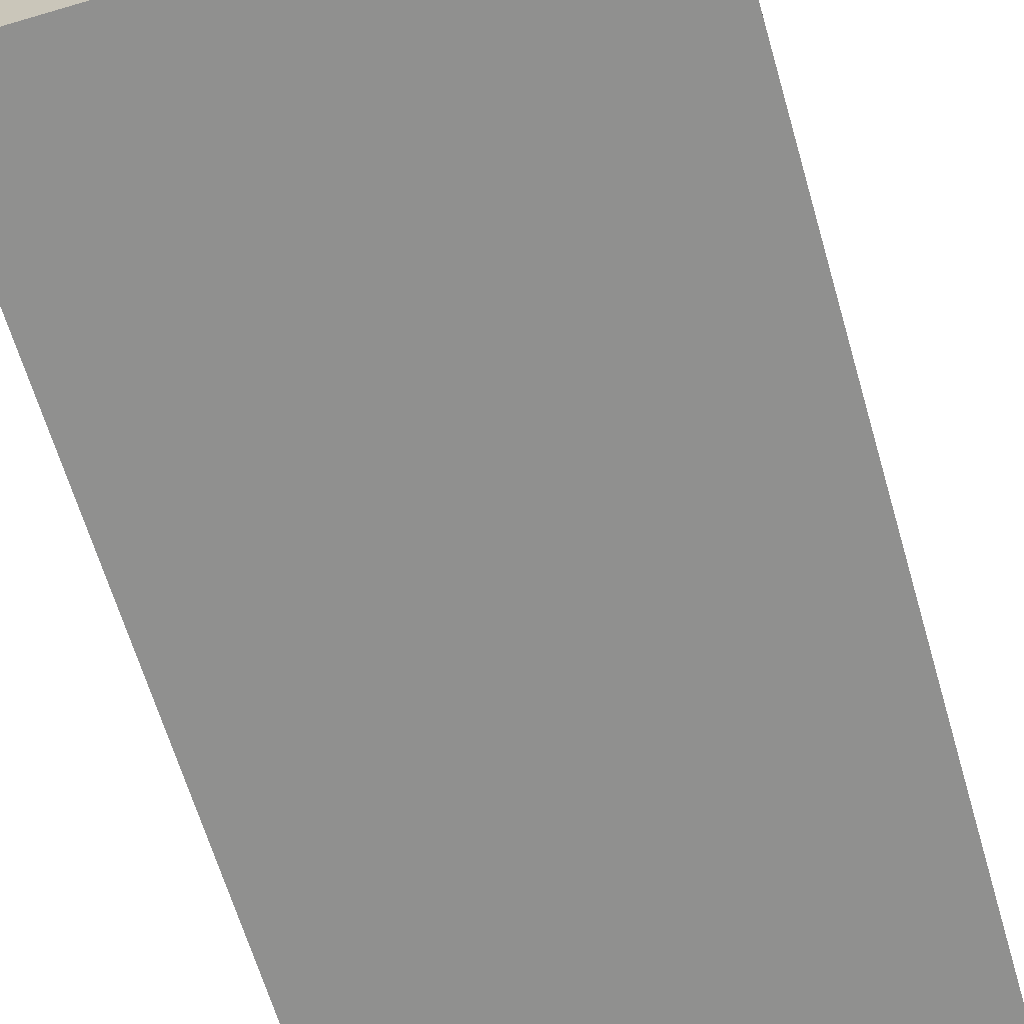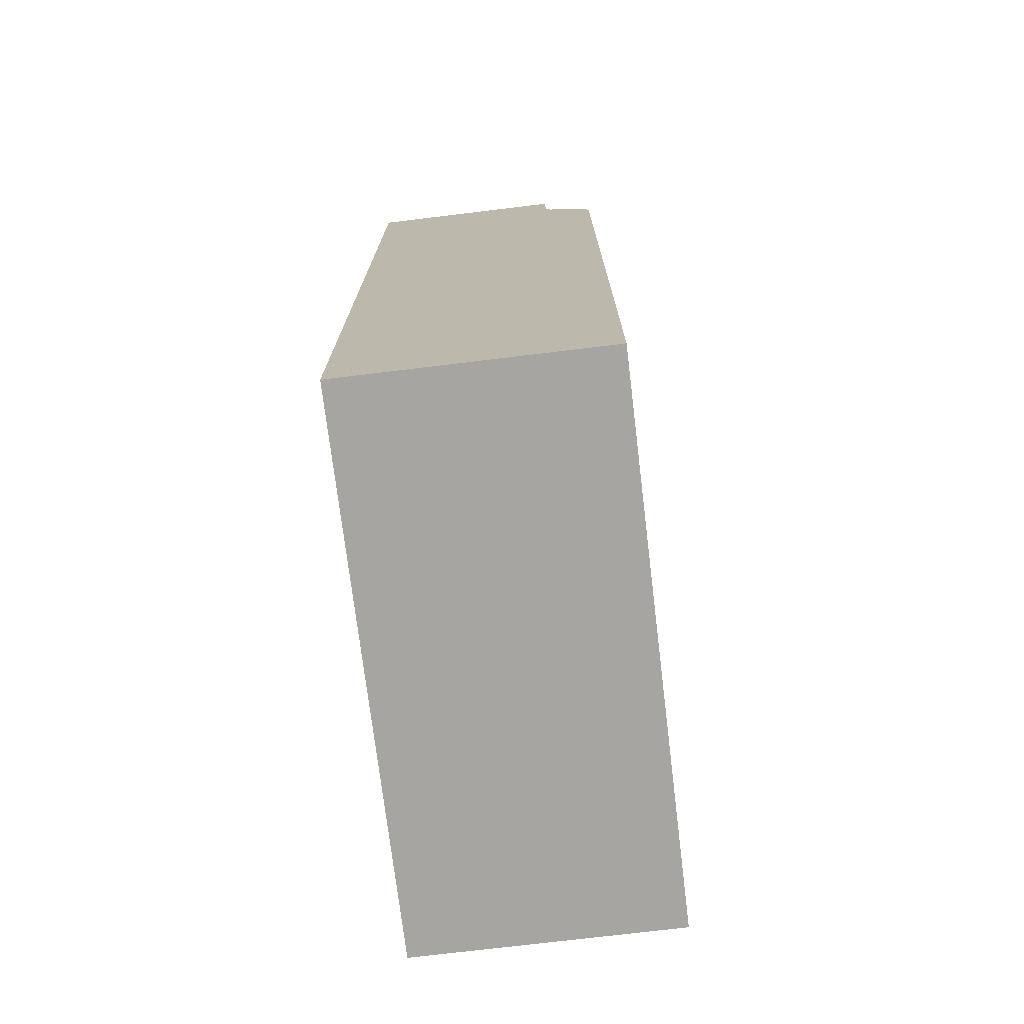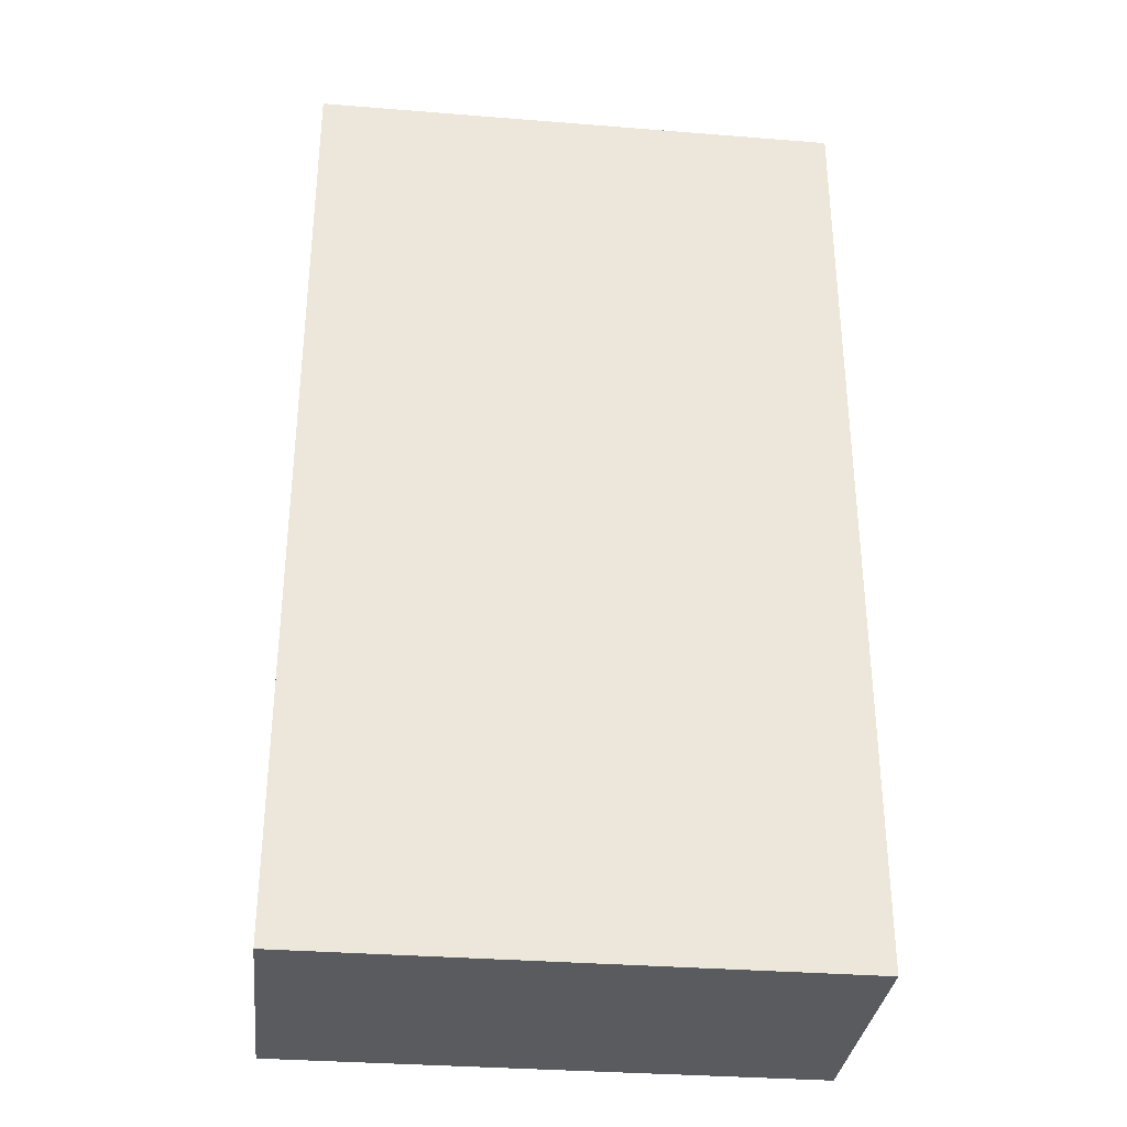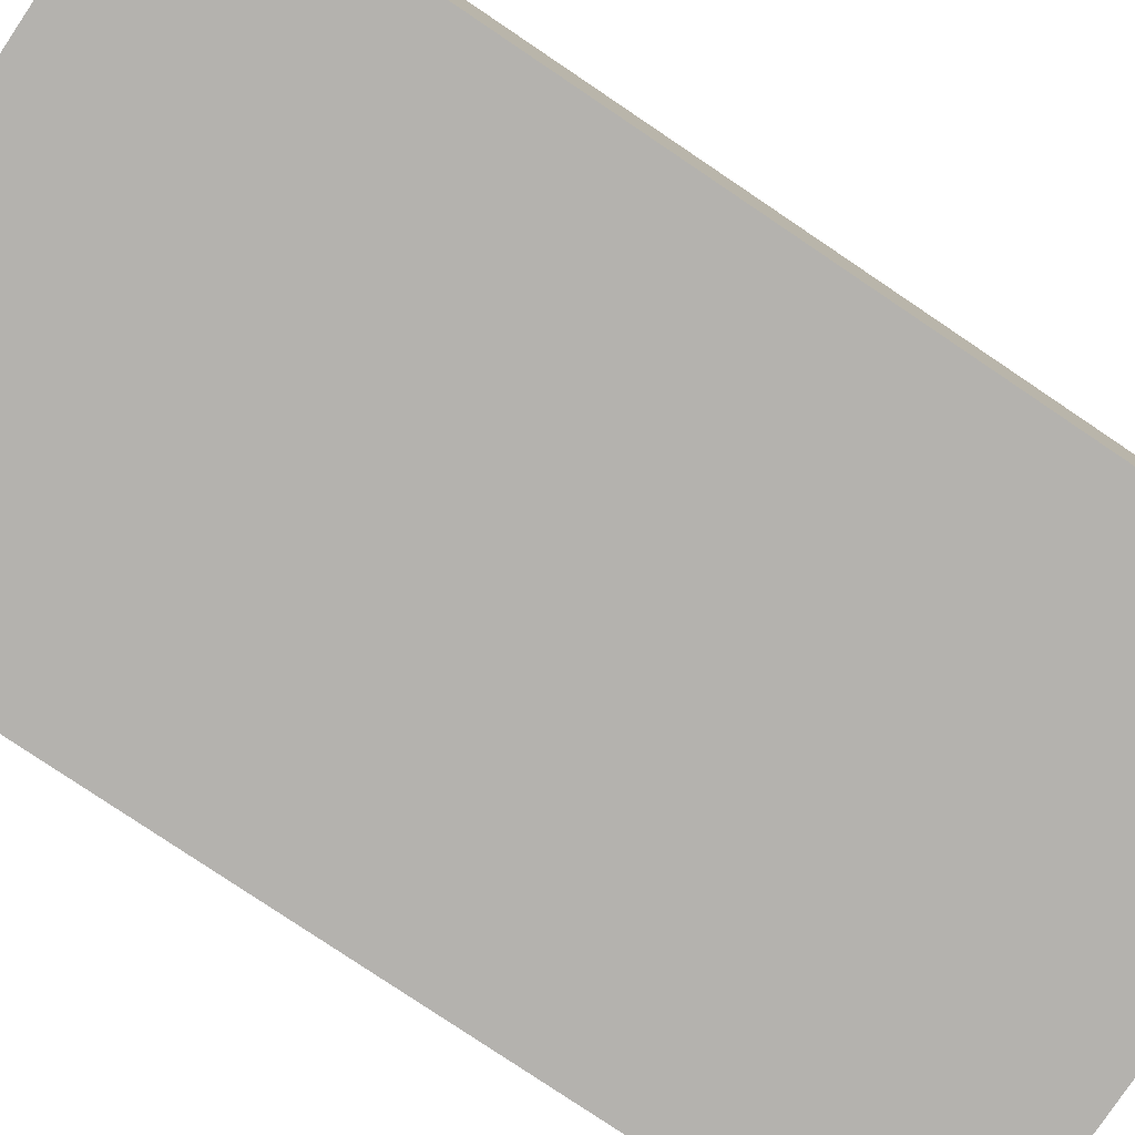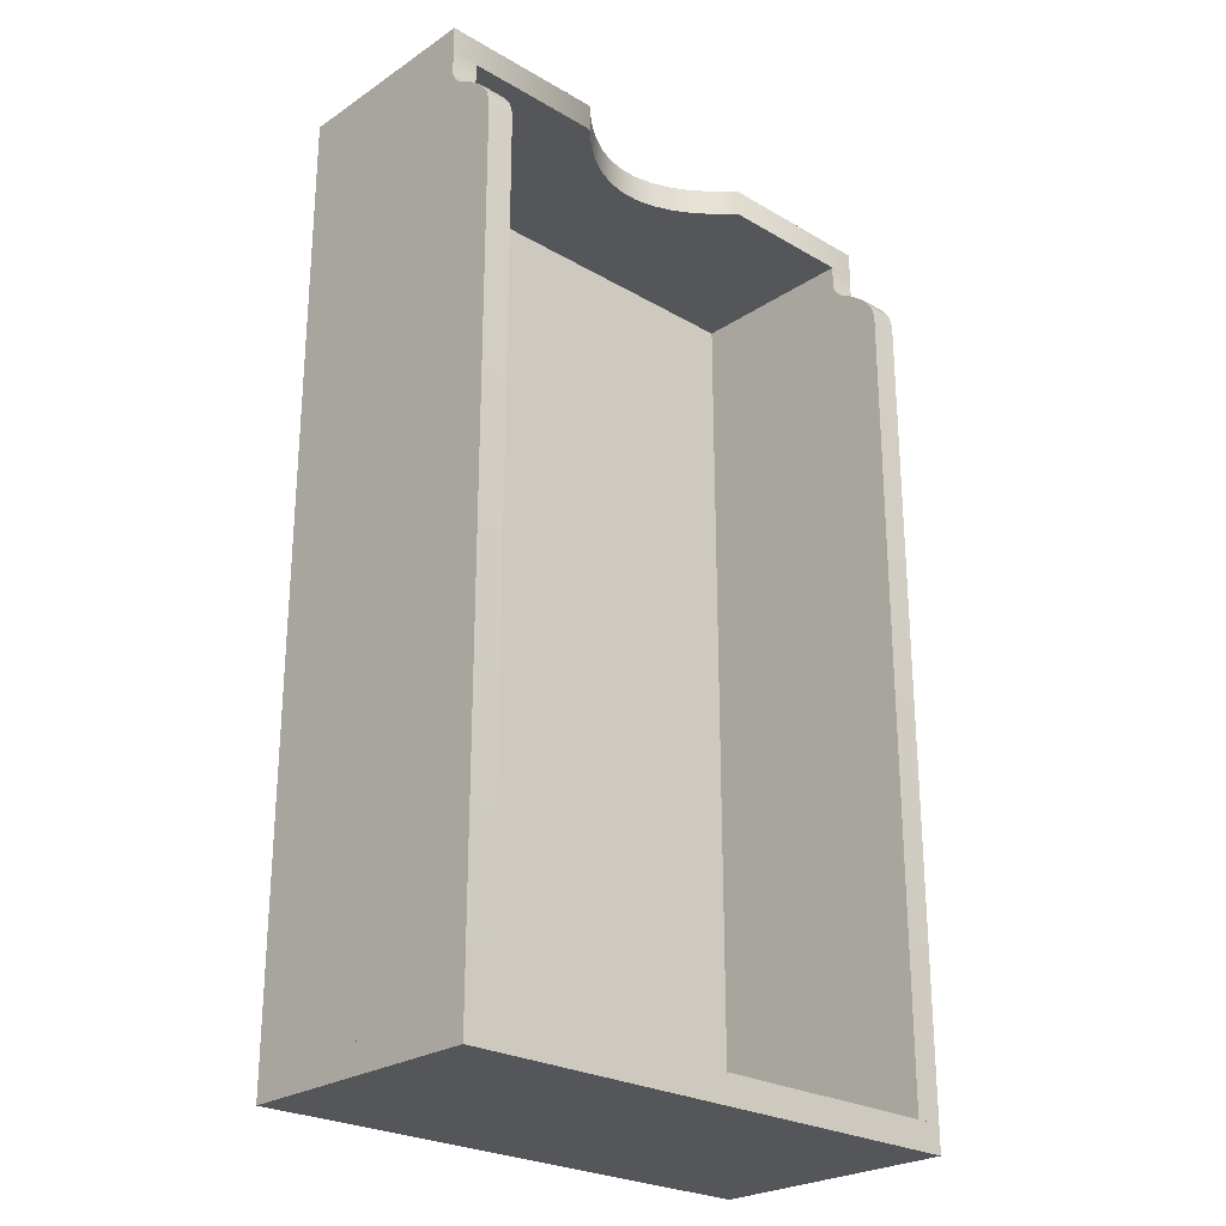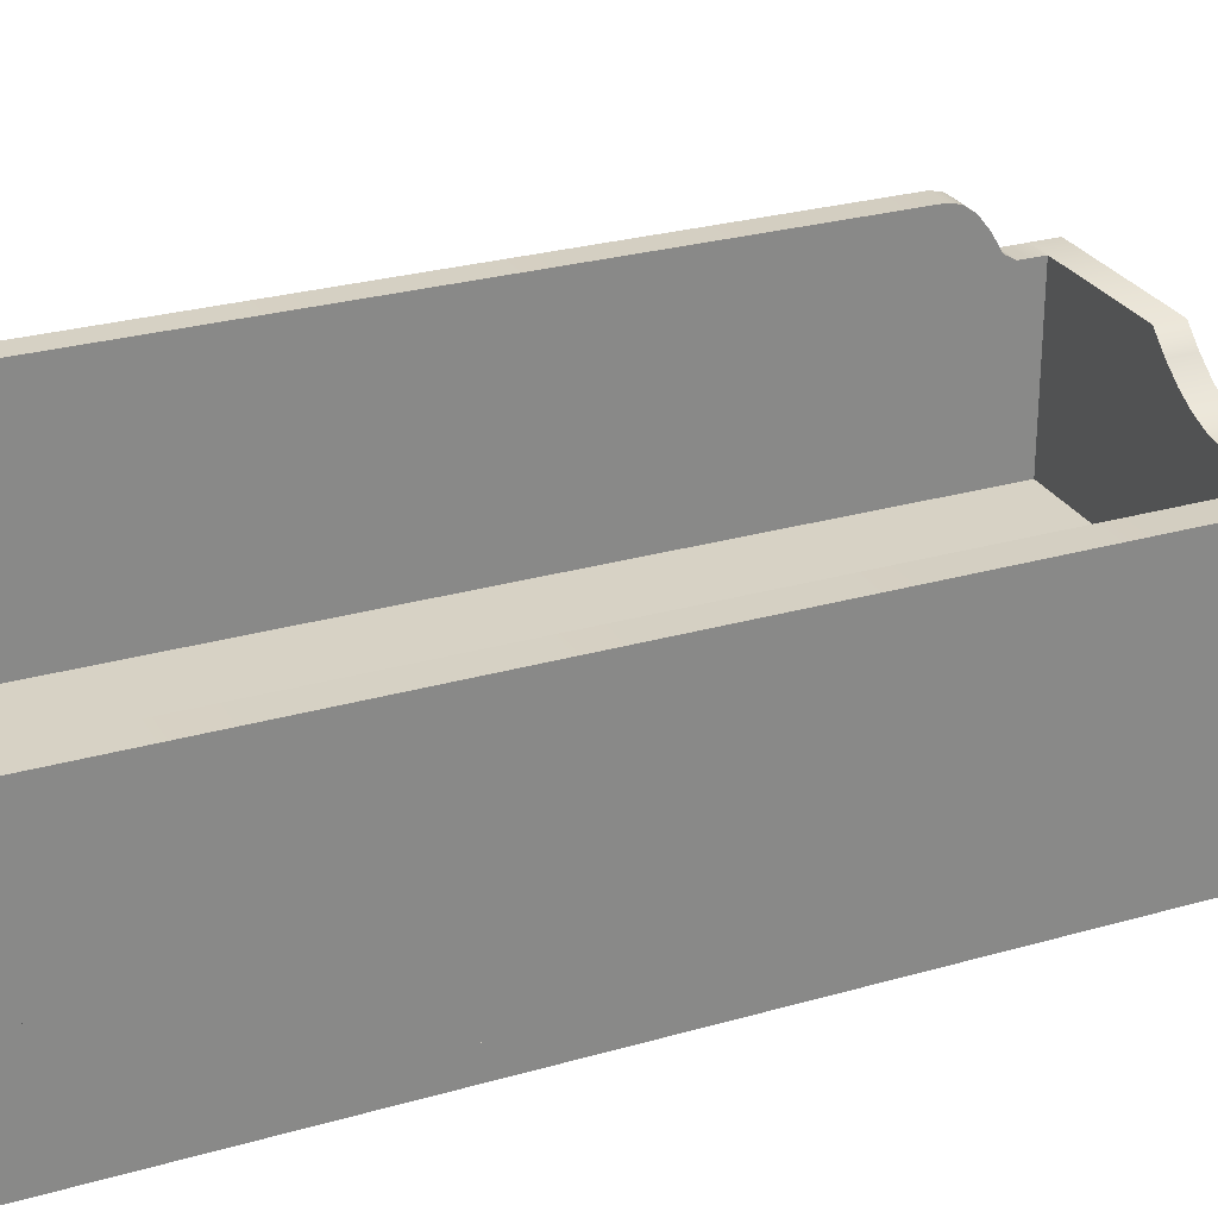
<metadata>
{"format":"obj","ext":"obj","renderer":"f3d","projection":"perspective","resolution":1024,"background":"white","views":[{"elev":-65.6,"azim":-163.6,"up":"+Y"},{"elev":-73.9,"azim":96.9,"up":"+Z"},{"elev":-32.9,"azim":-6.3,"up":"+Z"},{"elev":-79.7,"azim":56.1,"up":"+Y"},{"elev":-25.3,"azim":136.8,"up":"+Z"},{"elev":27.3,"azim":-113.9,"up":"+Y"}]}
</metadata>
<code>
g Veranda_Cabinet_Drawer_C
v -0.1628 -0.07731 -0.2715
v 0.1626 -0.07731 0.2715
v 0.1626 -0.07731 -0.2715
v -0.1628 -0.07731 0.2715
v -0.1628 -0.07731 -0.288
v 0.1626 0.07731 -0.288
v -0.1628 0.07731 -0.288
v 0.1626 -0.07731 -0.288
v 0.1626 -0.07731 -0.2715
v 0.1626 0.07731 -0.288
v 0.1626 -0.07731 -0.288
v 0.1626 0.07731 -0.2715
v -0.1628 -0.07731 -0.2715
v 0.1626 -0.07731 -0.288
v -0.1628 -0.07731 -0.288
v 0.1626 -0.07731 -0.2715
v -0.1628 0.07731 -0.2715
v -0.1628 -0.07731 -0.288
v -0.1628 0.07731 -0.288
v -0.1628 -0.07731 -0.2715
v 0.1626 0.07731 -0.2715
v -0.1628 0.07731 -0.288
v 0.1626 0.07731 -0.288
v -0.1628 0.07731 -0.2715
v 0.1626 0.07731 -0.2715
v -0.1628 -0.07731 -0.2715
v -0.1628 0.07731 -0.2715
v 0.1626 -0.07731 -0.2715
v -0.1628 0.04568 0.2715
v -0.1628 -0.07731 0.2715
v -0.06132 0.04568 0.2715
v -0.05017 0.03507 0.2715
v -0.03902 0.02659 0.2715
v -0.02787 0.02023 0.2715
v -0.01672 0.01599 0.2715
v -0.005575 0.01387 0.2715
v 0.1626 -0.07731 0.2715
v 0.005575 0.01387 0.2715
v 0.01672 0.01599 0.2715
v 0.02787 0.02023 0.2715
v 0.03902 0.02659 0.2715
v 0.05017 0.03507 0.2715
v 0.06132 0.04568 0.2715
v 0.1626 0.04568 0.2715
v -0.1628 -0.07731 0.288
v -0.1628 0.04568 0.2715
v -0.1628 0.04568 0.288
v -0.1628 -0.07731 0.2715
v 0.1626 -0.07731 0.288
v -0.1628 -0.07731 0.2715
v -0.1628 -0.07731 0.288
v 0.1626 -0.07731 0.2715
v 0.1626 0.04568 0.288
v 0.06132 0.04568 0.2715
v 0.1626 0.04568 0.2715
v 0.06132 0.04568 0.288
v 0.05017 0.03507 0.288
v 0.05017 0.03507 0.2715
v 0.03902 0.02659 0.288
v 0.03902 0.02659 0.2715
v 0.02787 0.02023 0.288
v 0.02787 0.02023 0.2715
v 0.01672 0.01599 0.288
v 0.01672 0.01599 0.2715
v 0.005575 0.01387 0.288
v 0.005575 0.01387 0.2715
v -0.005575 0.01387 0.288
v -0.005575 0.01387 0.2715
v -0.01672 0.01599 0.2715
v -0.01672 0.01599 0.288
v -0.02787 0.02023 0.2715
v -0.02787 0.02023 0.288
v -0.03902 0.02659 0.2715
v -0.03902 0.02659 0.288
v -0.05017 0.03507 0.2715
v -0.05017 0.03507 0.288
v -0.06132 0.04568 0.2715
v -0.06132 0.04568 0.288
v -0.1628 0.04568 0.2715
v -0.1628 0.04568 0.288
v 0.1626 -0.07731 -0.2715
v 0.1626 -0.06078 0.2715
v 0.1626 -0.06078 -0.2715
v 0.1626 -0.07731 0.2715
v -0.1628 -0.06078 0.2715
v -0.1628 -0.07731 -0.2715
v -0.1628 -0.06078 -0.2715
v -0.1628 -0.07731 0.2715
v 0.1626 -0.07731 0.2715
v 0.1626 0.04568 0.288
v 0.1626 0.04568 0.2715
v 0.1626 -0.07731 0.288
v 0.1626 -0.07731 0.288
v 0.06132 0.04568 0.288
v 0.1626 0.04568 0.288
v 0.05017 0.03507 0.288
v 0.03902 0.02659 0.288
v 0.02787 0.02023 0.288
v 0.01672 0.01599 0.288
v 0.005575 0.01387 0.288
v -0.1628 -0.07731 0.288
v -0.005575 0.01387 0.288
v -0.01672 0.01599 0.288
v -0.02787 0.02023 0.288
v -0.03902 0.02659 0.288
v -0.05017 0.03507 0.288
v -0.06132 0.04568 0.288
v -0.1628 0.04568 0.288
v -0.1628 -0.06078 0.2715
v 0.1626 -0.06078 -0.2715
v 0.1626 -0.06078 0.2715
v -0.1628 -0.06078 -0.2715
v 0.1626 -0.07731 0.2715
v -0.1628 -0.06078 0.2715
v 0.1626 -0.06078 0.2715
v -0.1628 -0.07731 0.2715
v -0.1628 -0.06078 -0.2715
v 0.1626 -0.07731 -0.2715
v 0.1626 -0.06078 -0.2715
v -0.1628 -0.07731 -0.2715
v -0.1462 0.07731 -0.2715
v -0.1628 0.07731 0.221
v -0.1628 0.07731 -0.2715
v -0.1462 0.07731 0.221
v -0.1628 0.0753 0.2282
v -0.1462 0.0753 0.2282
v -0.1628 0.07008 0.2355
v -0.1462 0.07008 0.2355
v -0.1462 0.06084 0.2428
v -0.1628 0.06084 0.2428
v -0.1462 0.04957 0.2494
v -0.1628 0.04957 0.2494
v -0.1462 0.04568 0.2564
v -0.1628 0.04568 0.2564
v -0.1462 0.04568 0.2715
v -0.1628 0.04568 0.2715
v -0.1628 -0.06078 0.2715
v -0.1462 -0.06078 -0.2715
v -0.1628 -0.06078 -0.2715
v -0.1462 -0.06078 0.2715
v -0.1628 0.07731 -0.2715
v -0.1628 -0.06078 0.2715
v -0.1628 -0.06078 -0.2715
v -0.1628 0.07731 0.221
v -0.1628 0.0753 0.2282
v -0.1628 0.07008 0.2355
v -0.1628 0.06084 0.2428
v -0.1628 0.04957 0.2494
v -0.1628 0.04568 0.2564
v -0.1628 0.04568 0.2715
v -0.1462 0.04568 0.2564
v -0.1462 -0.06078 0.2715
v -0.1462 0.04568 0.2715
v -0.1462 0.04957 0.2494
v -0.1462 0.06084 0.2428
v -0.1462 0.07008 0.2355
v -0.1462 0.0753 0.2282
v -0.1462 0.07731 0.221
v -0.1462 0.07731 -0.2715
v -0.1462 -0.06078 -0.2715
v -0.1462 0.07731 -0.2715
v -0.1628 -0.06078 -0.2715
v -0.1462 -0.06078 -0.2715
v -0.1628 0.07731 -0.2715
v -0.1628 -0.06078 0.2715
v -0.1462 0.04568 0.2715
v -0.1462 -0.06078 0.2715
v -0.1628 0.04568 0.2715
v 0.1626 0.07731 0.221
v 0.1462 0.07731 -0.2715
v 0.1626 0.07731 -0.2715
v 0.1462 0.07731 0.221
v 0.1626 0.0753 0.2282
v 0.1462 0.0753 0.2282
v 0.1626 0.07008 0.2355
v 0.1462 0.07008 0.2355
v 0.1462 0.06084 0.2428
v 0.1626 0.06084 0.2428
v 0.1462 0.04957 0.2494
v 0.1626 0.04957 0.2494
v 0.1462 0.04568 0.2564
v 0.1626 0.04568 0.2564
v 0.1462 0.04568 0.2715
v 0.1626 0.04568 0.2715
v 0.1626 -0.06078 0.2715
v 0.1462 -0.06078 -0.2715
v 0.1462 -0.06078 0.2715
v 0.1626 -0.06078 -0.2715
v 0.1626 -0.06078 0.2715
v 0.1626 0.07731 -0.2715
v 0.1626 -0.06078 -0.2715
v 0.1626 0.07731 0.221
v 0.1626 0.0753 0.2282
v 0.1626 0.07008 0.2355
v 0.1626 0.06084 0.2428
v 0.1626 0.04957 0.2494
v 0.1626 0.04568 0.2564
v 0.1626 0.04568 0.2715
v 0.1462 0.04568 0.2564
v 0.1462 0.04568 0.2715
v 0.1462 -0.06078 0.2715
v 0.1462 0.04957 0.2494
v 0.1462 0.06084 0.2428
v 0.1462 0.07008 0.2355
v 0.1462 0.0753 0.2282
v 0.1462 0.07731 0.221
v 0.1462 0.07731 -0.2715
v 0.1462 -0.06078 -0.2715
v 0.1462 0.07731 -0.2715
v 0.1626 -0.06078 -0.2715
v 0.1626 0.07731 -0.2715
v 0.1462 -0.06078 -0.2715
v 0.1626 -0.06078 0.2715
v 0.1462 0.04568 0.2715
v 0.1626 0.04568 0.2715
v 0.1462 -0.06078 0.2715
g Veranda_Cabinet_Drawer_C_0
f 3 2 1
f 4 1 2
f 7 6 5
f 8 5 6
f 11 10 9
f 12 9 10
f 15 14 13
f 16 13 14
f 19 18 17
f 20 17 18
f 23 22 21
f 24 21 22
f 27 26 25
f 28 25 26
f 31 30 29
f 31 32 30
f 32 33 30
f 33 34 30
f 34 35 30
f 35 36 30
f 30 36 37
f 38 37 36
f 39 37 38
f 40 37 39
f 41 37 40
f 42 37 41
f 43 37 42
f 43 44 37
f 47 46 45
f 48 45 46
f 51 50 49
f 52 49 50
f 55 54 53
f 56 53 54
f 56 54 57
f 58 57 54
f 57 58 59
f 60 59 58
f 59 60 61
f 62 61 60
f 61 62 63
f 64 63 62
f 63 64 65
f 66 65 64
f 65 66 67
f 68 67 66
f 68 69 67
f 70 67 69
f 69 71 70
f 72 70 71
f 71 73 72
f 74 72 73
f 73 75 74
f 76 74 75
f 75 77 76
f 78 76 77
f 77 79 78
f 80 78 79
f 83 82 81
f 84 81 82
f 87 86 85
f 88 85 86
f 91 90 89
f 92 89 90
f 95 94 93
f 94 96 93
f 96 97 93
f 97 98 93
f 98 99 93
f 99 100 93
f 93 100 101
f 102 101 100
f 103 101 102
f 104 101 103
f 105 101 104
f 106 101 105
f 107 101 106
f 101 107 108
f 111 110 109
f 112 109 110
f 115 114 113
f 116 113 114
f 119 118 117
f 120 117 118
f 123 122 121
f 124 121 122
f 122 125 124
f 126 124 125
f 125 127 126
f 128 126 127
f 128 127 129
f 130 129 127
f 129 130 131
f 132 131 130
f 131 132 133
f 134 133 132
f 133 134 135
f 136 135 134
f 139 138 137
f 140 137 138
f 143 142 141
f 144 141 142
f 144 142 145
f 145 142 146
f 146 142 147
f 148 147 142
f 149 148 142
f 150 149 142
f 153 152 151
f 151 152 154
f 154 152 155
f 155 152 156
f 157 156 152
f 158 157 152
f 158 152 159
f 160 159 152
f 163 162 161
f 164 161 162
f 167 166 165
f 168 165 166
f 171 170 169
f 172 169 170
f 169 172 173
f 174 173 172
f 173 174 175
f 176 175 174
f 176 177 175
f 178 175 177
f 177 179 178
f 180 178 179
f 179 181 180
f 182 180 181
f 181 183 182
f 184 182 183
f 187 186 185
f 188 185 186
f 191 190 189
f 192 189 190
f 189 192 193
f 189 193 194
f 189 194 195
f 195 196 189
f 196 197 189
f 197 198 189
f 201 200 199
f 201 199 202
f 201 202 203
f 201 203 204
f 204 205 201
f 205 206 201
f 206 207 201
f 208 201 207
f 211 210 209
f 212 209 210
f 215 214 213
f 216 213 214

</code>
